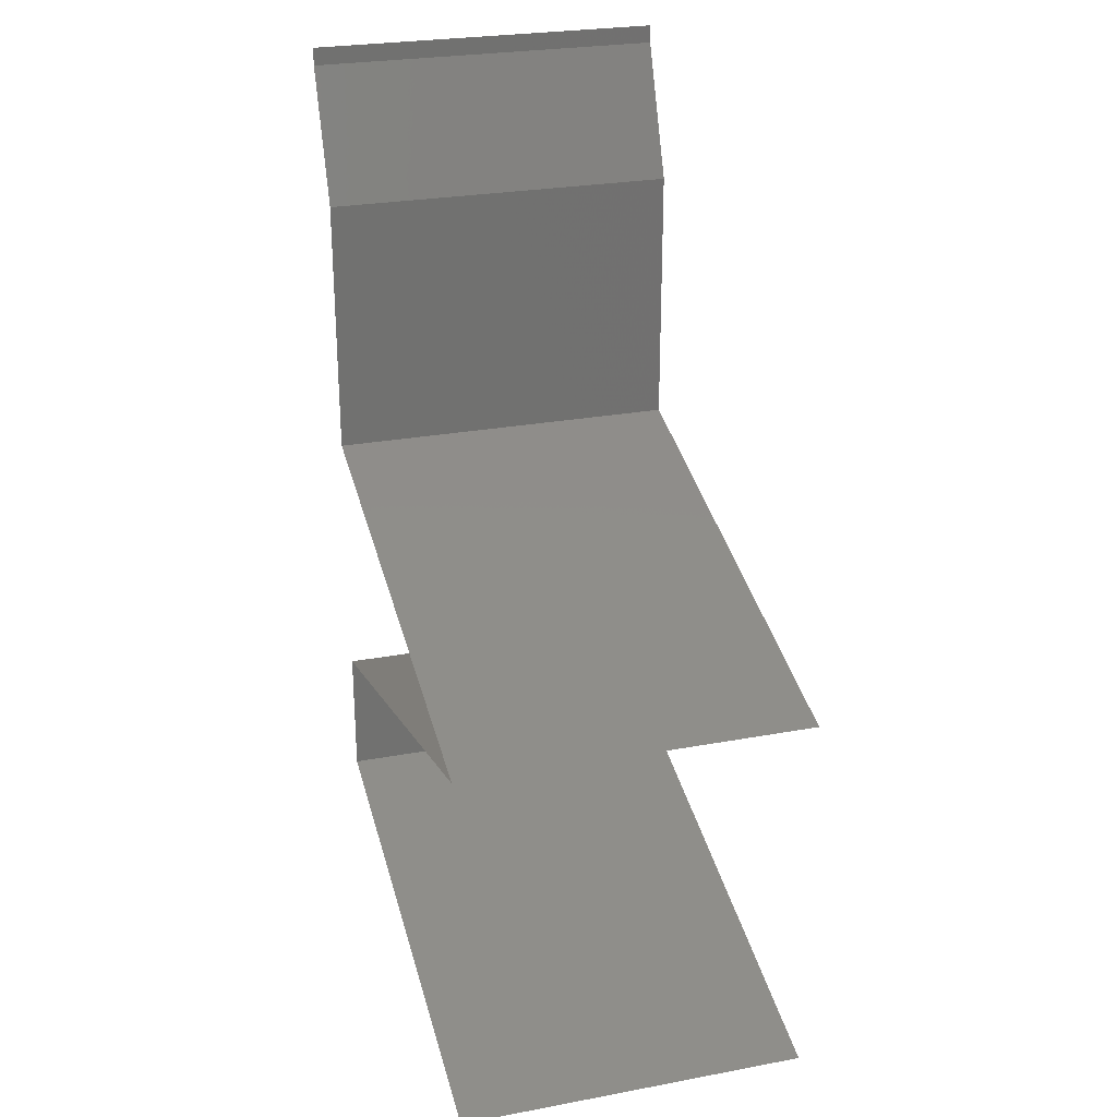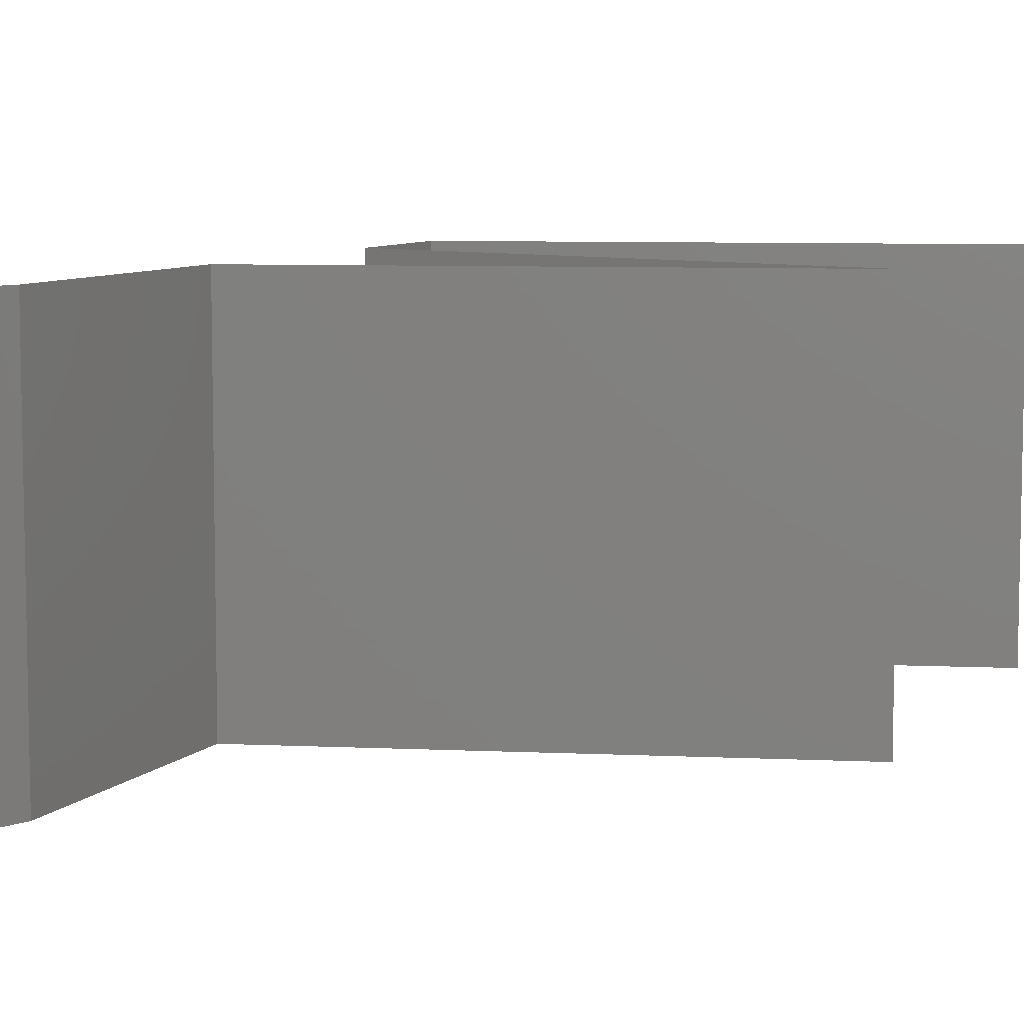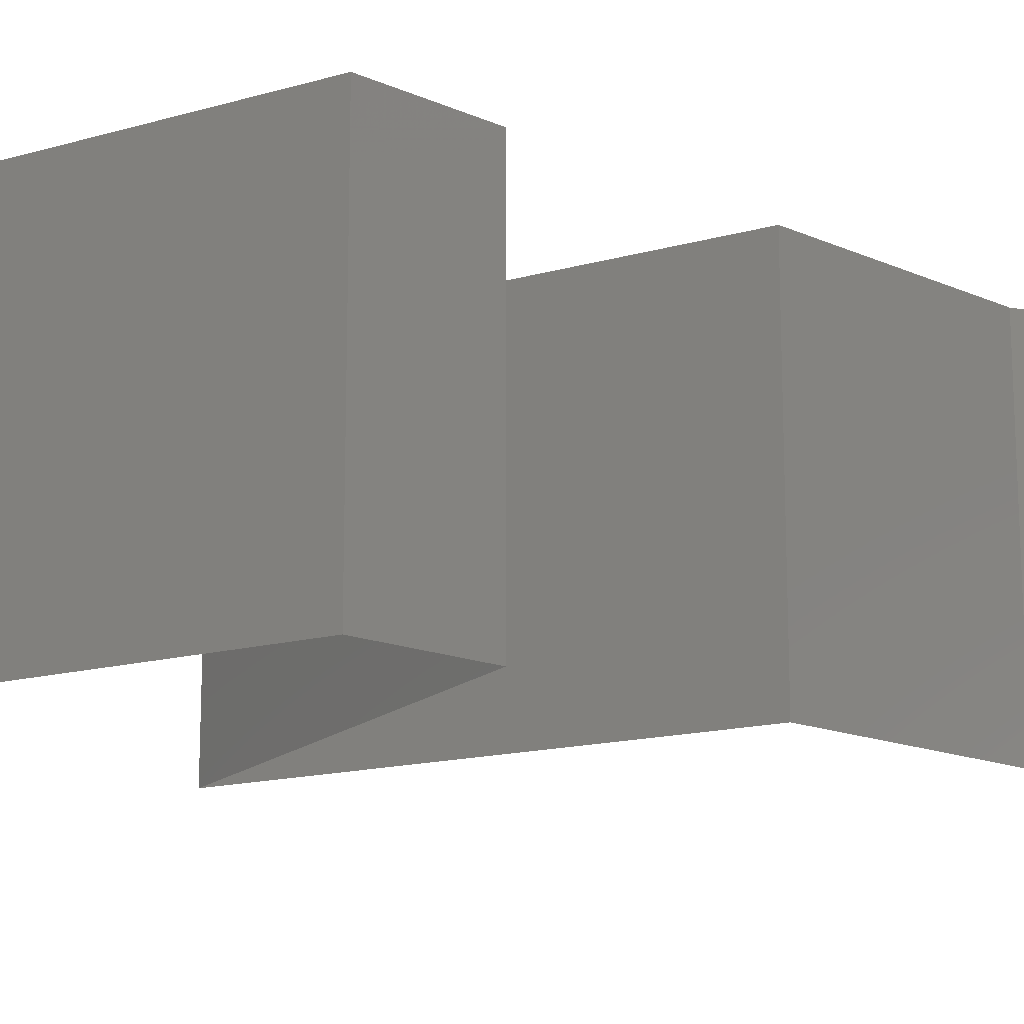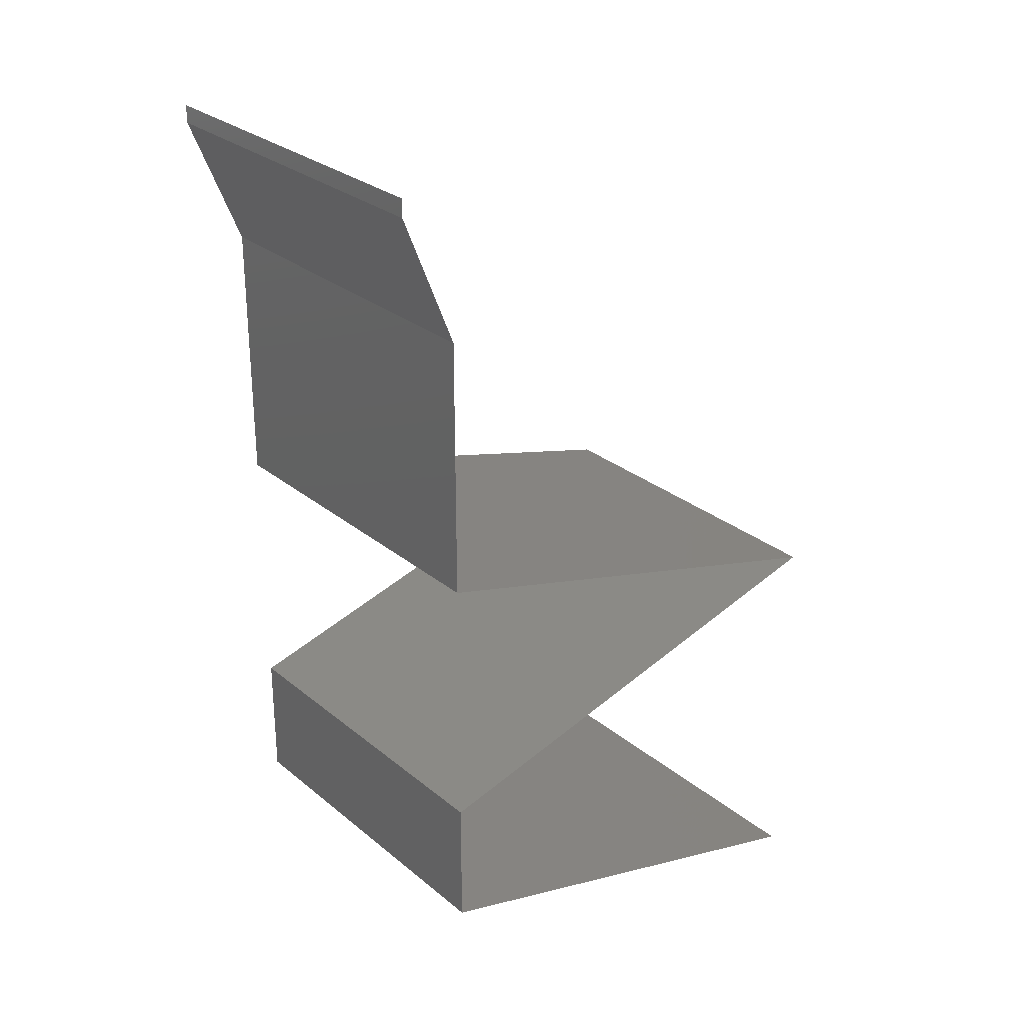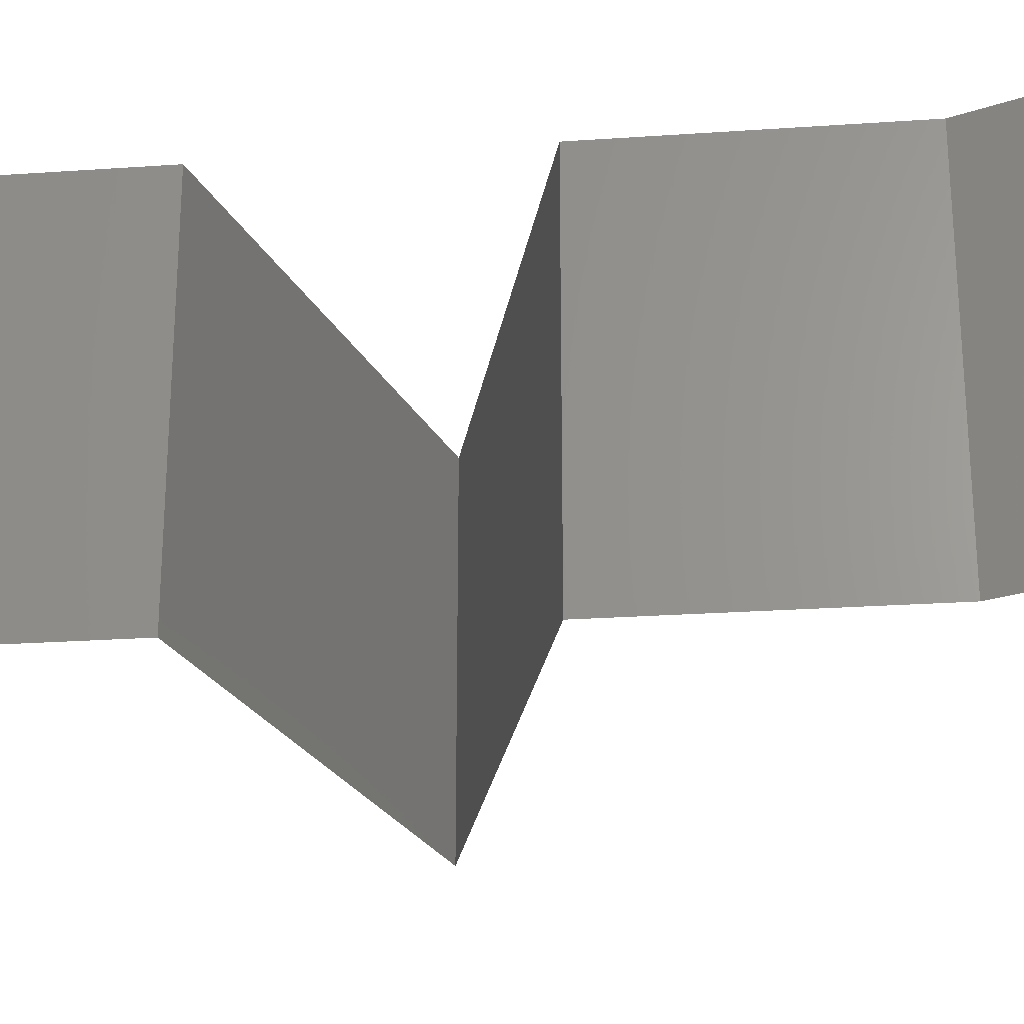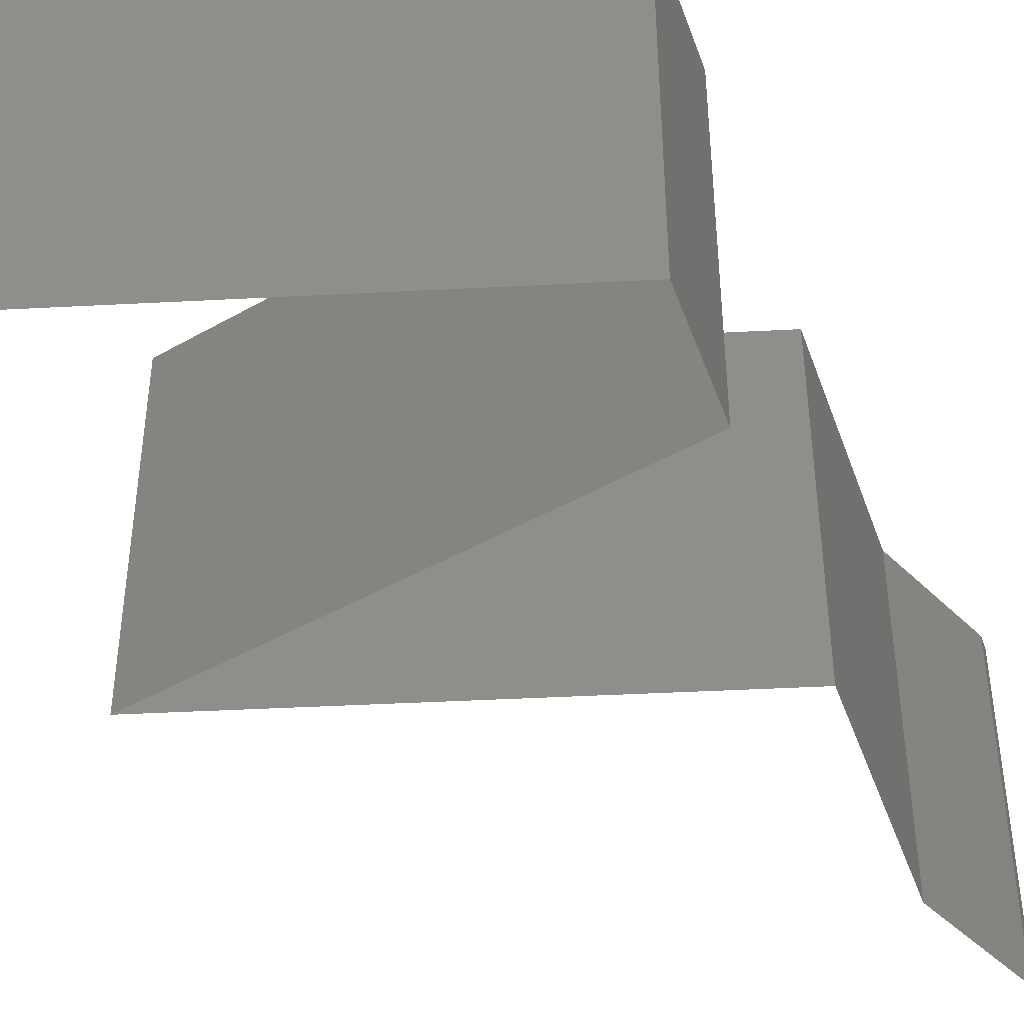
<metadata>
{"format":"stl","ext":"stl","renderer":"f3d","projection":"perspective","resolution":1024,"background":"white","views":[{"elev":26.5,"azim":-106.3,"up":"+Y"},{"elev":7.8,"azim":-157.5,"up":"+Z"},{"elev":-15.0,"azim":46.8,"up":"+Z"},{"elev":28.1,"azim":140.8,"up":"+Y"},{"elev":-25.1,"azim":96.4,"up":"+Z"},{"elev":-43.5,"azim":18.8,"up":"+Z"}]}
</metadata>
<code>
# stl→obj: 65 verts, 96 faces
v 0.04 0.059 0
v 0.04 0.06 0
v 0.04 0.06 0.01
v 0.04 0.059 0.01
v 0.04 0.06 0.02
v 0.04 0.059 0.02
v 0.037 0.05162 0
v 0.0385 0.05531 0.005
v 0.037 0.05162 0.01
v 0.0385 0.05531 0.015
v 0.037 0.05162 0.02
v 0.037 0.04794 0.015
v 0.037 0.04425 0.01
v 0.037 0.04794 0.005
v 0.037 0.04425 0.02
v 0.037 0.04425 0
v 0.037 0.03687 0.01
v 0.037 0.04056 0.005
v 0.037 0.04056 0.015
v 0.037 0.03687 0.02
v 0.037 0.03687 0
v 0.028 0.03442 0
v 0.0235 0.03319 0.008075
v 0.019 0.03196 0
v 0.01 0.0295 0
v 0.01647 0.03127 0.006902
v 0.01 0.0295 0.01
v 0.03053 0.03511 0.006902
v 0.03097 0.03523 0.01375
v 0.0235 0.03319 0.01517
v 0.01603 0.03115 0.01375
v 0.01 0.0295 0.02
v 0.028 0.03442 0.02
v 0.019 0.03196 0.02
v 0.028 0.02458 0.02
v 0.0235 0.02581 0.01193
v 0.019 0.02704 0.02
v 0.01647 0.02773 0.0131
v 0.037 0.02212 0.01
v 0.03053 0.02389 0.0131
v 0.037 0.02212 0.02
v 0.03097 0.02377 0.006254
v 0.0235 0.02581 0.004832
v 0.01603 0.02785 0.006254
v 0.037 0.02212 0
v 0.028 0.02458 0
v 0.019 0.02704 0
v 0.037 0.01844 0.015
v 0.037 0.01475 0.01
v 0.037 0.01844 0.005
v 0.037 0.01475 0.02
v 0.037 0.01475 0
v 0.028 0.01229 0
v 0.0235 0.01106 0.008075
v 0.019 0.009833 0
v 0.01 0.007375 0
v 0.01647 0.009141 0.006902
v 0.01 0.007375 0.01
v 0.03053 0.01298 0.006902
v 0.03097 0.0131 0.01375
v 0.0235 0.01106 0.01517
v 0.01603 0.009021 0.01375
v 0.01 0.007375 0.02
v 0.019 0.009833 0.02
v 0.028 0.01229 0.02
f 1 2 3
f 4 5 6
f 3 5 4
f 1 3 4
f 7 8 9
f 6 10 4
f 9 10 11
f 4 8 1
f 1 8 7
f 4 10 9
f 11 10 6
f 9 8 4
f 9 12 13
f 13 14 9
f 15 12 11
f 7 14 16
f 9 14 7
f 11 12 9
f 16 14 13
f 13 12 15
f 17 18 13
f 13 19 17
f 20 19 15
f 16 18 21
f 13 18 16
f 15 19 13
f 21 18 17
f 17 19 20
f 22 23 24
f 25 26 27
f 17 28 21
f 24 26 25
f 21 28 22
f 23 29 30
f 30 31 23
f 20 29 17
f 27 31 32
f 28 29 23
f 23 31 26
f 33 29 20
f 32 31 34
f 23 26 24
f 22 28 23
f 34 30 33
f 30 29 33
f 34 31 30
f 26 31 27
f 17 29 28
f 35 36 37
f 32 38 27
f 39 40 41
f 37 38 32
f 41 40 35
f 36 42 43
f 43 44 36
f 45 42 39
f 27 44 25
f 40 42 36
f 36 44 38
f 46 42 45
f 25 44 47
f 35 40 36
f 36 38 37
f 47 43 46
f 43 42 46
f 47 44 43
f 38 44 27
f 39 42 40
f 39 48 49
f 49 50 39
f 51 48 41
f 45 50 52
f 39 50 45
f 41 48 39
f 52 50 49
f 49 48 51
f 53 54 55
f 56 57 58
f 49 59 52
f 52 59 53
f 55 57 56
f 54 60 61
f 61 62 54
f 51 60 49
f 58 62 63
f 59 60 54
f 54 62 57
f 63 62 64
f 65 60 51
f 54 57 55
f 53 59 54
f 64 61 65
f 61 60 65
f 64 62 61
f 57 62 58
f 49 60 59

</code>
